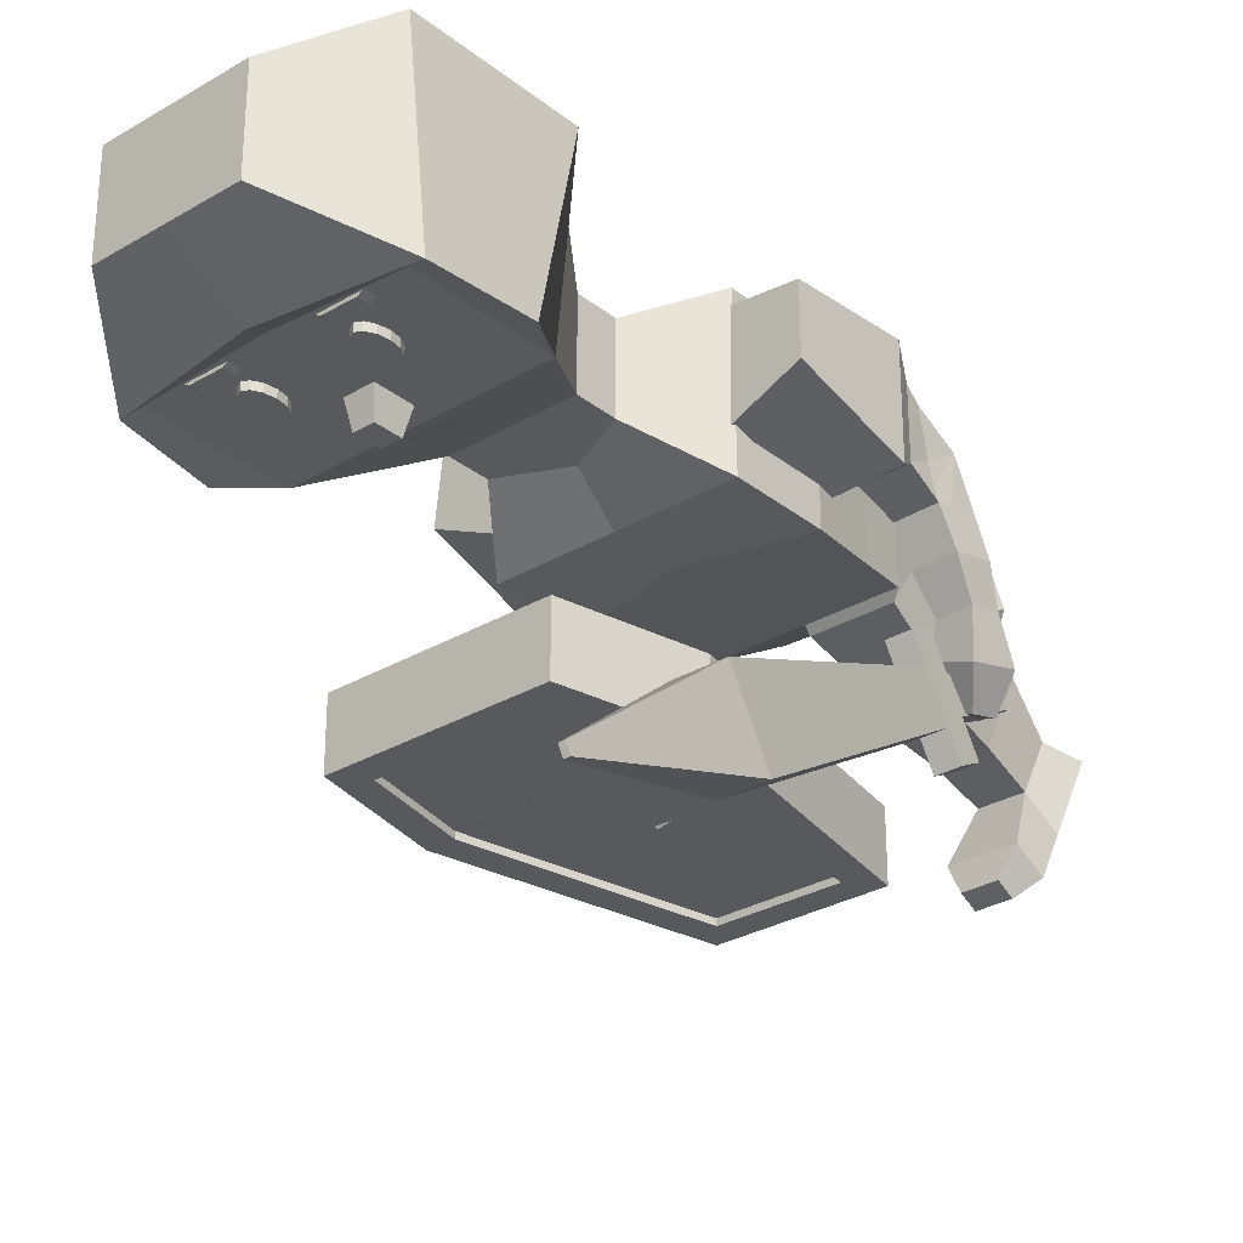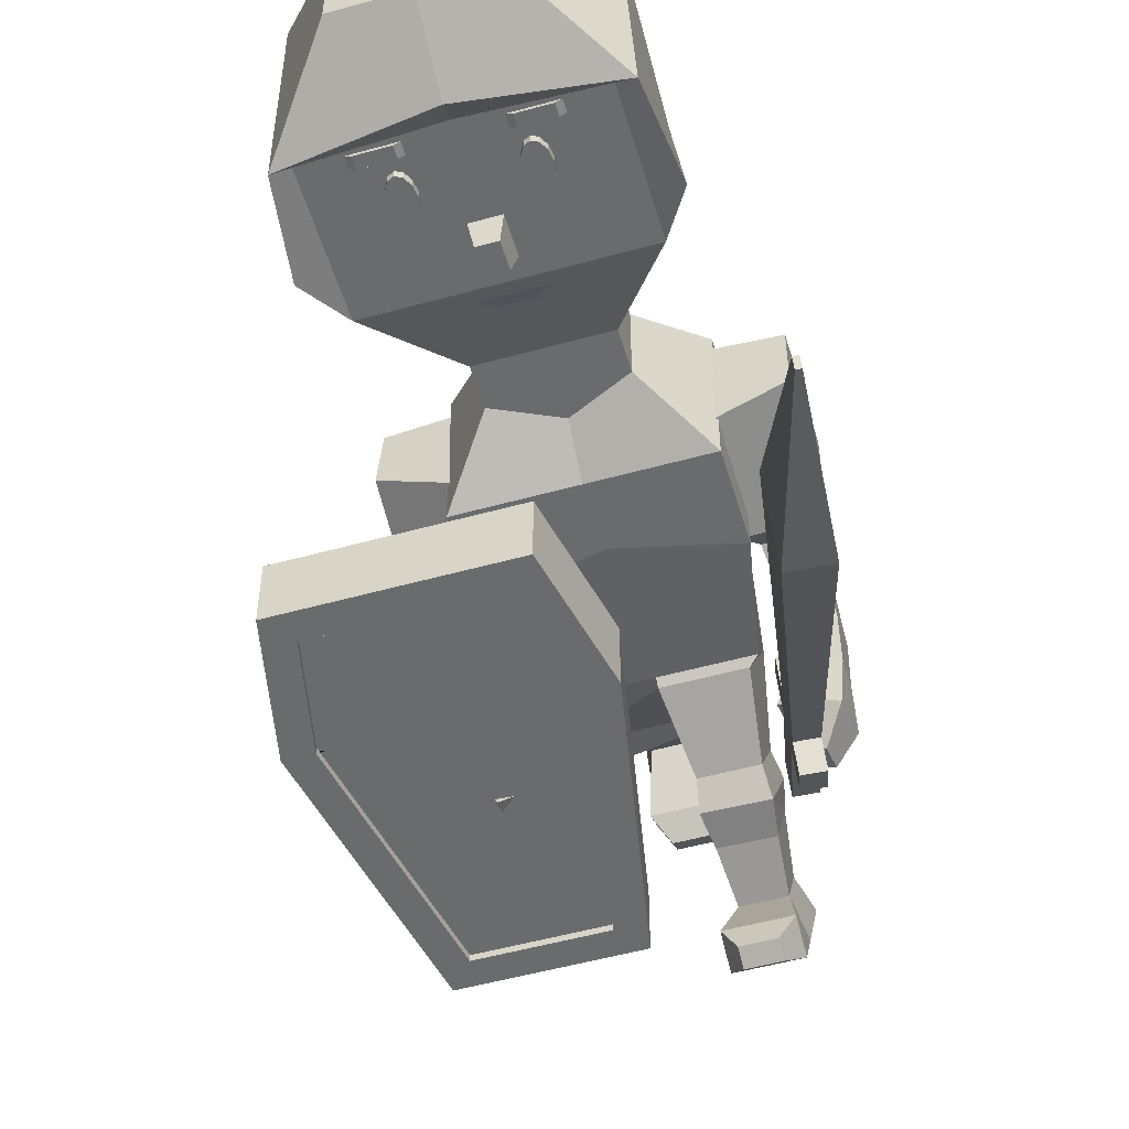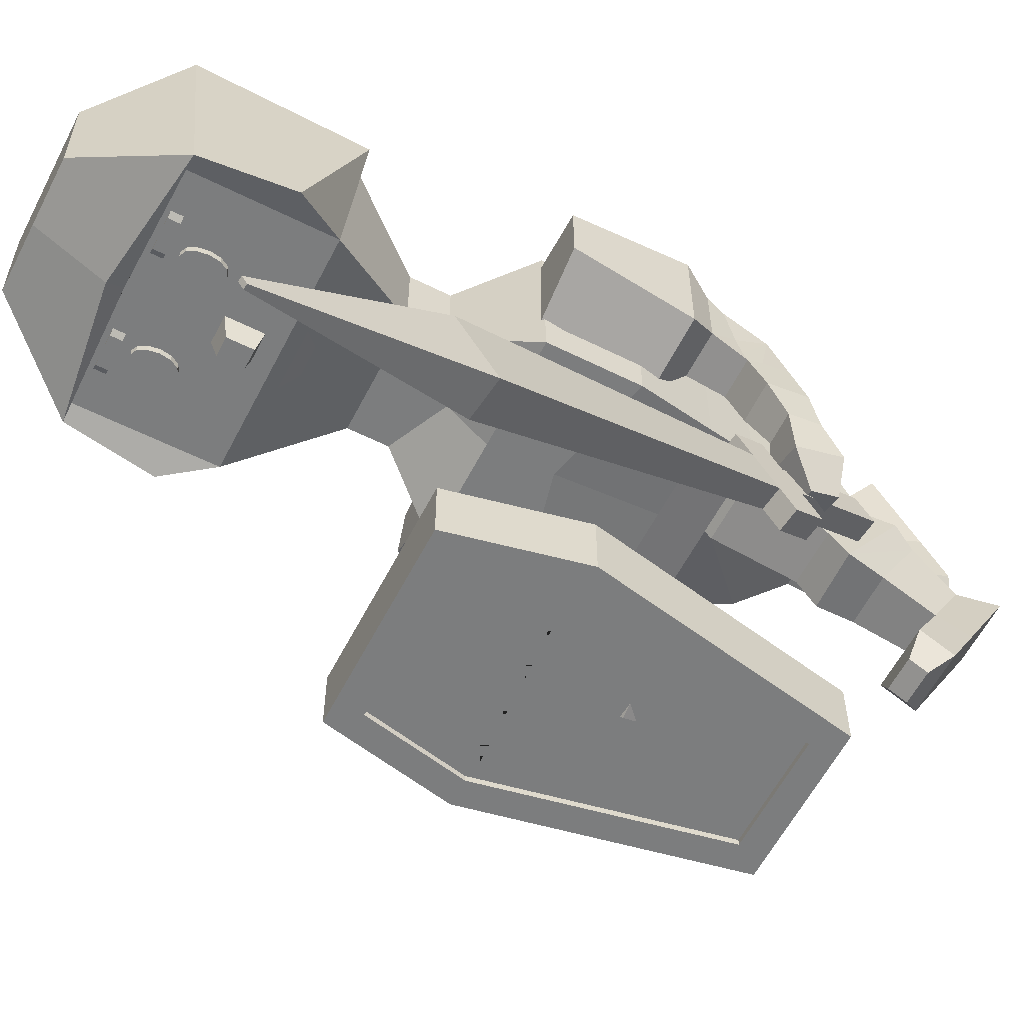
<metadata>
{"format":"obj","ext":"obj","renderer":"f3d","projection":"perspective","resolution":1024,"background":"white","views":[{"elev":-29.5,"azim":-139.1,"up":"+Z"},{"elev":-53.2,"azim":-163.5,"up":"+Z"},{"elev":-59.0,"azim":-117.1,"up":"+Z"}]}
</metadata>
<code>
o Hero
v -0.8769 6.095 -0.6746
v -0.8769 5.076 -0.6746
v -0.8769 5.076 0.549
v -0.43 4.426 -0.3628
v -0.43 4.426 0.2372
v -0.43 4.137 -0.3628
v -0.43 4.137 0.2372
v -0.8051 3.653 -0.6245
v -0.8051 3.673 0.4989
v -0.8051 2.987 -0.6245
v -0.8051 2.987 0.4989
v -0.07843 1.183 -0.3038
v -0.07843 1.491 -0.7794
v -0.6923 2.434 -0.5458
v -0.6923 2.434 0.4202
v -0.4845 1.183 -0.3038
v -0.4845 1.491 -0.7794
v -0.5629 2.047 -0.5495
v -0.5629 1.564 0.1963
v -0.7081 3.677 -0.3604
v -0.7081 2.843 -0.3604
v -1.084 5.42 -0.7501
v -0.9073 4.961 0.7138
v -0.7081 3.677 0.3974
v -0.7081 2.843 0.3974
v -0.9565 6.185 0.6508
v -1.238 3.677 -0.1227
v -1.238 2.843 -0.3435
v -1.002 6.074 -0.7127
v -1.238 3.677 0.3513
v -0.4939 6.729 0.2818
v -1.238 2.843 0.4143
v -0.4939 6.729 -0.4074
v 0.1019 5.48 -0.6746
v 0.1019 5.21 -0.6746
v -0.1019 5.48 -0.6746
v -0.1019 5.21 -0.6746
v 0.071 5.251 -0.8659
v -0.071 5.251 -0.8659
v 0.071 5.439 -0.8659
v -0.071 5.439 -0.8659
v 0 5.21 -0.6746
v 0 5.48 -0.6746
v 0 5.251 -0.8659
v 0 5.439 -0.8659
v 0 5.076 -0.6746
v 0 5.076 0.549
v 0 6.095 -0.6746
v 0 4.426 -0.3628
v 0 4.426 0.2372
v 0 3.936 -0.3628
v 0 4.137 0.2372
v 0 3.653 -0.6245
v 0 3.673 0.4989
v 0 3.181 -0.6245
v 0 3.181 0.4989
v 0 2.434 -0.5458
v 0 2.434 0.4202
v 0 2.047 -0.5495
v -0 1.564 0.1963
v 0 6.185 0.7735
v 0 5.018 0.66
v 0 6.209 -0.7127
v 0 6.729 0.2818
v 0 6.729 -0.4074
v -0.5118 1.379 -0.9812
v -0.5118 0.9531 -0.3233
v -0.05109 0.9914 -0.3824
v -0.05109 1.341 -0.9221
v -0.4394 0.7278 -1.129
v -0.4394 0.519 -0.7409
v -0.1235 0.519 -0.7409
v -0.1235 0.7278 -1.129
v -0.5118 0.5425 -1.344
v -0.5118 0.2378 -0.7774
v -0.05109 0.2378 -0.7774
v -0.05109 0.5425 -1.344
v -0.05109 0.9492 -1.54
v -0.5118 0.9492 -1.54
v -0.05109 0.7159 -1.666
v -0.5118 0.7159 -1.666
v -1.142 2.654 0.2773
v -0.804 2.654 0.2773
v -0.804 2.654 -0.2065
v -1.142 2.654 -0.2065
v -1.118 2.527 0.2186
v -0.8282 2.527 0.2186
v -0.8383 2.401 -0.3287
v -1.128 2.401 -0.3206
v -1.117 2.222 0.06594
v -0.8275 2.222 0.05786
v -0.8441 2.097 -0.2551
v -1.134 2.097 -0.239
v -0.8628 2.297 -0.5899
v -1.152 2.297 -0.5738
v -0.8586 1.992 -0.514
v -1.148 1.992 -0.4978
v -0.908 2.16 -0.8367
v -1.135 2.16 -0.8241
v -0.9047 1.921 -0.7772
v -1.131 1.921 -0.7645
v -0.8004 2.116 -1.016
v -1.095 2.116 -1.126
v -0.8292 1.785 -0.9386
v -1.124 1.785 -1.049
v -0.7846 1.947 -1.251
v -0.9533 1.947 -1.314
v -0.8011 1.758 -1.206
v -0.9698 1.758 -1.269
v -0.8948 2.083 -0.8619
v -0.9071 1.942 -0.8291
v -0.8225 2.057 -0.9823
v -0.8395 1.862 -0.9367
v -0.751 2.047 -0.8393
v -0.7594 1.951 -0.8168
v -0.7016 2.029 -0.9214
v -0.7132 1.896 -0.8903
v -1.136 2.297 -0.2889
v -1.126 2.431 -0.2466
v -0.8281 2.232 0.03683
v -0.8457 2.208 -0.2828
v -0.8943 2.222 0.05972
v -0.8276 2.234 0.05507
v -1.118 2.464 -0.09011
v -0.1588 0.9874 -1.742
v -0.4041 0.9874 -1.742
v -0.1588 0.8633 -1.809
v -0.4041 0.8633 -1.809
v -0.08731 1.099 -0.9864
v -0.4756 1.116 -1.017
v -0.4756 0.826 -0.4782
v -0.08731 0.8427 -0.5093
v -0.3712 5.89 -0.7291
v -0.3712 5.89 -0.5559
v -0.3279 5.869 -0.7291
v -0.3279 5.869 -0.5559
v -0.2962 5.812 -0.7291
v -0.2962 5.812 -0.5559
v -0.2846 5.733 -0.7291
v -0.2846 5.733 -0.5559
v -0.2962 5.655 -0.7291
v -0.2962 5.655 -0.5559
v -0.3279 5.597 -0.7291
v -0.3279 5.597 -0.5559
v -0.3712 5.576 -0.7291
v -0.3712 5.576 -0.5559
v -0.4145 5.597 -0.7291
v -0.4145 5.597 -0.5559
v -0.4462 5.655 -0.7291
v -0.4462 5.655 -0.5559
v -0.4578 5.733 -0.7291
v -0.4578 5.733 -0.5559
v -0.4462 5.812 -0.7291
v -0.4462 5.812 -0.5559
v -0.4145 5.869 -0.7291
v -0.4145 5.869 -0.5559
v -0.5935 6.048 -0.6746
v -0.5935 5.964 -0.6746
v -0.2835 5.964 -0.6746
v -0.2835 6.048 -0.6746
v -0.3255 5.964 -0.6969
v -0.5514 5.964 -0.6969
v -0.5514 6.048 -0.6969
v -0.3255 6.048 -0.6969
v -0.06335 1.077 -0.3472
v 0.007431 4.981 -0.6433
v -0.2204 4.981 -0.6433
v 0.007431 4.879 -0.5793
v -0.1043 4.879 -0.5793
v -0.6276 2.092 0.4266
v -0.6276 2.092 -0.5007
v 0 2.092 -0.5007
v 0 2.092 0.4266
v 0.8769 6.095 -0.6746
v 0.8769 5.076 -0.6746
v 0.8769 5.076 0.549
v 0.43 4.426 -0.3628
v 0.43 4.426 0.2372
v 0.43 4.137 -0.3628
v 0.43 4.137 0.2372
v 0.8051 3.653 -0.6245
v 0.8051 3.673 0.4989
v 0.8051 2.987 -0.6245
v 0.8051 2.987 0.4989
v 0.07843 1.457 0.7046
v 0.07843 1.126 0.2448
v 0.6923 2.434 -0.5458
v 0.6923 2.434 0.4202
v 0.4845 1.457 0.7046
v 0.4845 1.126 0.2448
v 0.5629 1.542 -0.1899
v 0.5629 2.061 0.5311
v 0.7157 3.69 -0.3749
v 0.7157 2.857 -0.403
v 1.084 5.42 -0.7501
v 0.9073 4.961 0.7138
v 0.7007 3.664 0.3818
v 0.7007 2.831 0.3537
v 0.9565 6.185 0.6508
v 1.244 3.686 -0.1315
v 1.253 2.869 -0.4078
v 1.002 6.074 -0.7127
v 1.225 3.655 0.341
v 0.4939 6.729 0.2818
v 1.223 2.818 0.3477
v 0.4939 6.729 -0.4074
v -0.1019 5.48 -0.6746
v -0.1019 5.21 -0.6746
v 0.1019 5.48 -0.6746
v 0.1019 5.21 -0.6746
v -0.071 5.251 -0.8659
v 0.071 5.251 -0.8659
v -0.071 5.439 -0.8659
v 0.071 5.439 -0.8659
v 0.5118 0.897 0.2756
v 0.5118 1.355 0.9117
v 0.05109 1.314 0.8545
v 0.05109 0.9382 0.3328
v 0.4394 0.5052 0.7693
v 0.4394 0.7628 1.127
v 0.1235 0.7628 1.127
v 0.1235 0.5052 0.7693
v 0.5118 0.2576 0.8065
v 0.5118 0.575 1.366
v 0.05109 0.575 1.366
v 0.05109 0.2576 0.8065
v 0.05109 0.3073 0.3574
v 0.5118 0.3073 0.3574
v 0.05109 0.0769 0.4881
v 0.5118 0.0769 0.4881
v 1.132 2.639 0.1946
v 0.7944 2.64 0.1813
v 0.8135 2.672 -0.3011
v 1.152 2.671 -0.2877
v 1.111 2.516 0.1266
v 0.8209 2.517 0.1152
v 0.8222 2.461 -0.4133
v 1.112 2.466 -0.4159
v 1.119 2.226 -0.06764
v 0.8294 2.22 -0.065
v 0.8139 2.179 -0.3997
v 1.103 2.191 -0.4164
v 0.7871 2.462 -0.6676
v 1.076 2.474 -0.6843
v 0.7991 2.149 -0.6772
v 1.088 2.16 -0.6939
v 0.805 2.399 -0.9457
v 1.032 2.408 -0.9588
v 0.8144 2.153 -0.9532
v 1.041 2.162 -0.9663
v 0.735 2.387 -1.197
v 1.045 2.374 -1.25
v 0.733 2.052 -1.132
v 1.043 2.04 -1.186
v 0.7553 2.229 -1.439
v 0.9326 2.222 -1.469
v 0.7542 2.037 -1.402
v 0.9315 2.03 -1.432
v 0.7973 2.342 -1.03
v 0.7964 2.2 -1.002
v 0.7476 2.325 -1.162
v 0.7464 2.128 -1.125
v 0.6502 2.313 -1.036
v 0.6496 2.216 -1.017
v 0.6162 2.301 -1.127
v 0.6154 2.167 -1.101
v 1.095 2.397 -0.4101
v 1.112 2.483 -0.3384
v 0.829 2.233 -0.08395
v 0.8095 2.294 -0.3962
v 0.8961 2.221 -0.06561
v 0.8292 2.232 -0.06584
v 1.123 2.474 -0.1854
v 0.1588 0.1567 0.2176
v 0.4041 0.1567 0.2176
v 0.1588 0.0341 0.2872
v 0.4041 0.0341 0.2872
v 0.08731 0.796 0.4975
v 0.4756 0.7754 0.4689
v 0.4756 1.133 0.9658
v 0.08731 1.113 0.9372
v 0.3712 5.89 -0.7291
v 0.3712 5.89 -0.5559
v 0.3279 5.869 -0.7291
v 0.3279 5.869 -0.5559
v 0.2962 5.812 -0.7291
v 0.2962 5.812 -0.5559
v 0.2846 5.733 -0.7291
v 0.2846 5.733 -0.5559
v 0.2962 5.655 -0.7291
v 0.2962 5.655 -0.5559
v 0.3279 5.597 -0.7291
v 0.3279 5.597 -0.5559
v 0.3712 5.576 -0.7291
v 0.3712 5.576 -0.5559
v 0.4145 5.597 -0.7291
v 0.4145 5.597 -0.5559
v 0.4462 5.655 -0.7291
v 0.4462 5.655 -0.5559
v 0.4578 5.733 -0.7291
v 0.4578 5.733 -0.5559
v 0.4462 5.812 -0.7291
v 0.4462 5.812 -0.5559
v 0.4145 5.869 -0.7291
v 0.4145 5.869 -0.5559
v 0.5935 6.048 -0.6746
v 0.5935 5.964 -0.6746
v 0.2835 5.964 -0.6746
v 0.2835 6.048 -0.6746
v 0.3255 5.964 -0.6969
v 0.5514 5.964 -0.6969
v 0.5514 6.048 -0.6969
v 0.3255 6.048 -0.6969
v 0.06335 1.378 0.7873
v -0.007431 4.981 -0.6433
v 0.2204 4.981 -0.6433
v -0.007431 4.879 -0.5793
v 0.1043 4.879 -0.5793
v 0.6276 2.092 0.4266
v 0.6276 2.092 -0.5007
f 47 3 5 50
f 3 2 4 5
f 50 5 7 52
f 5 4 6 7
f 42 35 34 43
f 44 45 40 38
f 43 34 40 45
f 34 35 38 40
f 37 36 41 39
f 42 37 39 44
f 35 42 44 38
f 36 43 45 41
f 39 41 45 44
f 37 42 43 36
f 21 20 24 25
f 4 49 51 6
f 2 1 48 46
f 2 46 49 4
f 74 77 76 75
f 77 74 81 80
f 82 85 124 86
f 21 25 83 84
f 89 88 94 95
f 83 82 86 87
f 85 84 88 89
f 84 83 87 88
f 93 92 91 122 90
f 88 120 121
f 86 124 90
f 87 86 90 122 123
f 97 95 99 101
f 88 121 92 96 94
f 93 118 89 95 97
f 92 93 97 96
f 100 101 105 104
f 96 97 101 100
f 94 96 100 98
f 95 94 98 99
f 102 104 108 106
f 98 100 104 102
f 99 98 102 103
f 101 99 103 105
f 107 106 108 109
f 103 102 106 107
f 105 103 107 109
f 104 105 109 108
f 110 112 113 111
f 114 115 117 116
f 111 113 117 115
f 110 111 115 114
f 112 110 114 116
f 113 112 116 117
f 90 118 93
f 90 119 89 118
f 91 120 123
f 123 122 91
f 121 120 91 92
f 123 120 88 87
f 90 124 119
f 124 85 89 119
f 80 81 128 127
f 47 50 178 176
f 176 178 177 175
f 50 52 180 178
f 178 180 179 177
f 42 43 207 208
f 44 211 213 45
f 43 45 213 207
f 207 213 211 208
f 210 212 214 209
f 42 44 212 210
f 208 211 44 42
f 209 214 45 43
f 212 44 45 214
f 210 209 43 42
f 194 198 197 193
f 177 179 51 49
f 175 46 48 174
f 175 177 49 46
f 223 224 225 226
f 226 229 230 223
f 231 235 273 234
f 194 233 232 198
f 238 244 243 237
f 232 236 235 231
f 234 238 237 233
f 233 237 236 232
f 242 239 271 240 241
f 237 270 269
f 235 239 273
f 236 272 271 239 235
f 246 250 248 244
f 237 243 245 241 270
f 242 246 244 238 267
f 241 245 246 242
f 249 253 254 250
f 245 249 250 246
f 243 247 249 245
f 244 248 247 243
f 251 255 257 253
f 247 251 253 249
f 248 252 251 247
f 250 254 252 248
f 256 258 257 255
f 252 256 255 251
f 254 258 256 252
f 253 257 258 254
f 259 260 262 261
f 263 265 266 264
f 260 264 266 262
f 259 263 264 260
f 261 265 263 259
f 262 266 265 261
f 239 242 267
f 239 267 238 268
f 240 272 269
f 272 240 271
f 270 241 240 269
f 272 236 237 269
f 239 268 273
f 273 268 238 234
f 229 276 277 230
f 1 2 22 29
f 2 3 23 22
f 48 1 29 63
f 63 29 33 65
f 62 61 26 23
f 23 26 29 22
f 65 33 31 64
f 29 26 31 33
f 26 61 64 31
f 3 47 62 23
f 158 159 160 157
f 162 163 164 161
f 159 158 162 161
f 160 159 161 164
f 158 157 163 162
f 157 160 164 163
f 174 202 195 175
f 175 195 196 176
f 48 63 202 174
f 63 65 206 202
f 62 196 199 61
f 196 195 202 199
f 65 64 204 206
f 202 206 204 199
f 199 204 64 61
f 176 196 62 47
f 307 306 309 308
f 311 310 313 312
f 308 310 311 307
f 309 313 310 308
f 307 311 312 306
f 306 312 313 309
f 133 134 136 135
f 135 136 138 137
f 137 138 140 139
f 139 140 142 141
f 141 142 144 143
f 143 144 146 145
f 145 146 148 147
f 147 148 150 149
f 149 150 152 151
f 151 152 154 153
f 136 134 156 154 152 150 148 146 144 142 140 138
f 153 154 156 155
f 155 156 134 133
f 133 135 137 139 141 143 145 147 149 151 153 155
f 282 284 285 283
f 284 286 287 285
f 286 288 289 287
f 288 290 291 289
f 290 292 293 291
f 292 294 295 293
f 294 296 297 295
f 296 298 299 297
f 298 300 301 299
f 300 302 303 301
f 285 287 289 291 293 295 297 299 301 303 305 283
f 302 304 305 303
f 304 282 283 305
f 282 304 302 300 298 296 294 292 290 288 286 284
f 167 169 168 166
f 316 315 317 318
f 52 7 9 54
f 54 9 11 56
f 7 6 8 9
f 9 8 10 11
f 56 11 15 58
f 11 10 14 15
f 20 27 30 24
f 28 27 20 21
f 28 21 84 85
f 32 30 27 28
f 25 24 30 32
f 10 55 57 14
f 8 53 55 10
f 6 51 53 8
f 32 28 85 82
f 25 32 82 83
f 14 57 172 171
f 15 14 171 170
f 58 15 170 173
f 52 54 182 180
f 54 56 184 182
f 180 182 181 179
f 182 184 183 181
f 56 58 188 184
f 184 188 187 183
f 193 197 203 200
f 201 194 193 200
f 201 234 233 194
f 205 201 200 203
f 198 205 203 197
f 183 187 57 55
f 181 183 55 53
f 179 181 53 51
f 205 231 234 201
f 198 232 231 205
f 187 320 172 57
f 188 319 320 187
f 58 173 319 188
f 173 170 19 60
f 170 171 18 19
f 59 60 12 13
f 60 19 16 12
f 171 172 59 18
f 19 18 17 16
f 18 59 13 17
f 173 60 192 319
f 319 192 191 320
f 59 186 185 60
f 60 185 189 192
f 320 191 59 172
f 192 189 190 191
f 191 190 186 59
f 16 66 67
f 130 129 73 70
f 17 13 69 66
f 13 12 165 69
f 12 16 67 68 165
f 73 72 76 77
f 132 131 71 72
f 129 132 72 73
f 131 130 70 71
f 71 70 74 75
f 73 77 80 78
f 72 71 75 76
f 81 79 126 128
f 70 73 78 79
f 74 70 79 81
f 126 125 127 128
f 78 80 127 125
f 79 78 125 126
f 67 66 131
f 69 68 132
f 68 67 131 132
f 66 69 129 130
f 66 16 17
f 131 66 130
f 69 165 68
f 132 129 69
f 189 216 215
f 279 219 222 278
f 190 215 218 186
f 186 218 314 185
f 185 314 217 216 189
f 222 226 225 221
f 281 221 220 280
f 278 222 221 281
f 280 220 219 279
f 220 224 223 219
f 222 227 229 226
f 221 225 224 220
f 230 277 275 228
f 219 228 227 222
f 223 230 228 219
f 275 277 276 274
f 227 274 276 229
f 228 275 274 227
f 216 280 215
f 218 281 217
f 217 281 280 216
f 215 279 278 218
f 215 190 189
f 280 279 215
f 218 217 314
f 281 218 278
o Shield
v 0.3905 0.8934 -1.009
v 1.621 0.8934 -1.009
v 0.005547 2.893 -1.009
v 2.006 2.893 -1.009
v 0.005547 2.893 -1.009
v 2.006 2.893 -1.009
v 0.2158 3.884 -1.009
v 1.795 3.884 -1.009
v 0.2077 2.932 -1.5
v 0.5605 1.099 -1.5
v 1.451 1.099 -1.5
v 1.803 2.932 -1.5
v 1.804 2.851 -1.5
v 0.2069 2.851 -1.5
v 1.629 3.678 -1.5
v 0.3826 3.678 -1.5
v 0.005547 2.893 -1.5
v 0.3905 0.8934 -1.5
v 1.621 0.8934 -1.5
v 2.006 2.893 -1.5
v 0.005547 2.893 -1.5
v 2.006 2.893 -1.5
v 1.795 3.884 -1.5
v 0.2158 3.884 -1.5
v 0.2077 2.932 -1.451
v 0.5605 1.099 -1.451
v 1.451 1.099 -1.451
v 1.803 2.932 -1.451
v 0.2069 2.851 -1.451
v 1.804 2.851 -1.451
v 1.629 3.678 -1.451
v 0.3826 3.678 -1.451
f 321 323 324 322
f 323 325 326 324
f 325 327 328 326
f 335 336 352 351
f 326 328 343 342
f 328 327 344 343
f 325 323 337 341
f 321 322 339 338
f 327 325 341 344
f 324 326 342 340
f 322 324 340 339
f 323 321 338 337
f 330 329 337 338
f 331 330 338 339
f 332 331 339 340
f 329 334 341 337
f 333 332 340 342
f 336 335 343 344
f 334 336 344 341
f 335 333 342 343
f 334 329 345 349
f 330 331 347 346
f 336 334 349 352
f 332 333 350 348
f 331 332 348 347
f 329 330 346 345
f 333 335 351 350
f 345 346 347 348 350 351 352 349
o Sword
v -0.6258 1.503 -0.8084
v -0.756 2.132 -1.146
v -0.7873 1.479 -0.7913
v -0.9176 2.108 -1.129
v -0.6309 1.391 -1.015
v -0.7611 2.02 -1.353
v -0.7924 1.367 -0.9983
v -0.9226 1.996 -1.336
v -0.7506 2.252 -0.925
v -0.9121 2.228 -0.9079
v -0.928 1.876 -1.557
v -0.7665 1.9 -1.574
v -0.7953 2.468 -1.041
v -0.9569 2.444 -1.024
v -0.9728 2.092 -1.673
v -0.8112 2.116 -1.69
v -0.7997 2.37 -1.222
v -0.9613 2.346 -1.205
v -0.9683 2.19 -1.492
v -0.8068 2.214 -1.509
v -1.188 4.619 -2.291
v -1.471 4.577 -2.261
v -1.483 4.305 -2.764
v -1.2 4.347 -2.794
v -1.596 5.829 -3.222
v -1.631 5.823 -3.218
v -1.632 5.79 -3.28
v -1.598 5.795 -3.283
f 353 354 356 355
f 355 356 360 359
f 359 360 358 357
f 357 358 354 353
f 355 359 357 353
f 356 354 361 362
f 361 364 368 365
f 354 358 364 361
f 360 356 362 363
f 358 360 363 364
f 368 367 371 372
f 363 362 366 367
f 364 363 367 368
f 362 361 365 366
f 369 372 376 373
f 366 365 369 370
f 365 368 372 369
f 367 366 370 371
f 375 374 378 379
f 371 370 374 375
f 372 371 375 376
f 370 369 373 374
f 379 378 377 380
f 376 375 379 380
f 374 373 377 378
f 373 376 380 377

</code>
